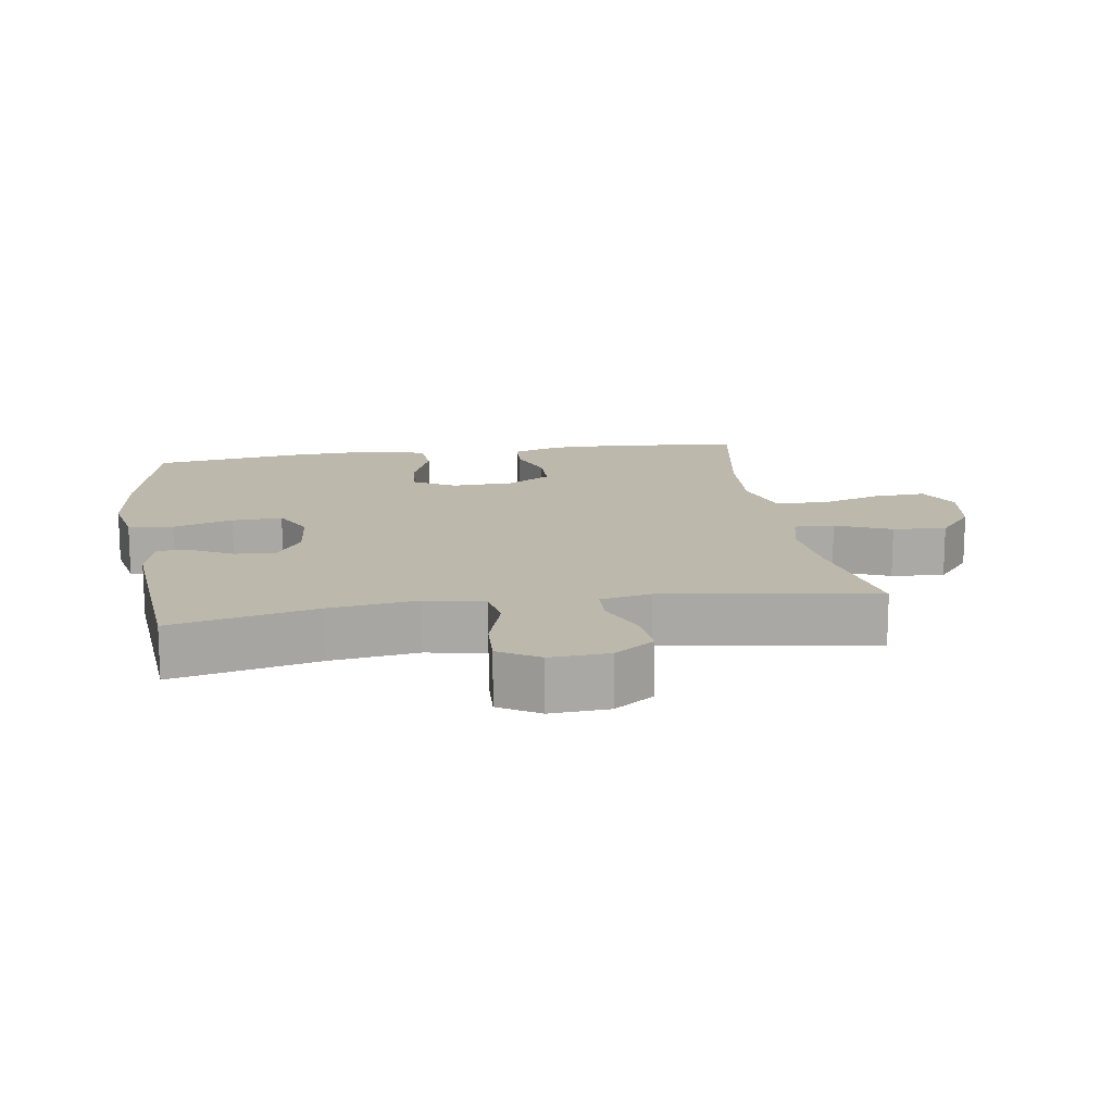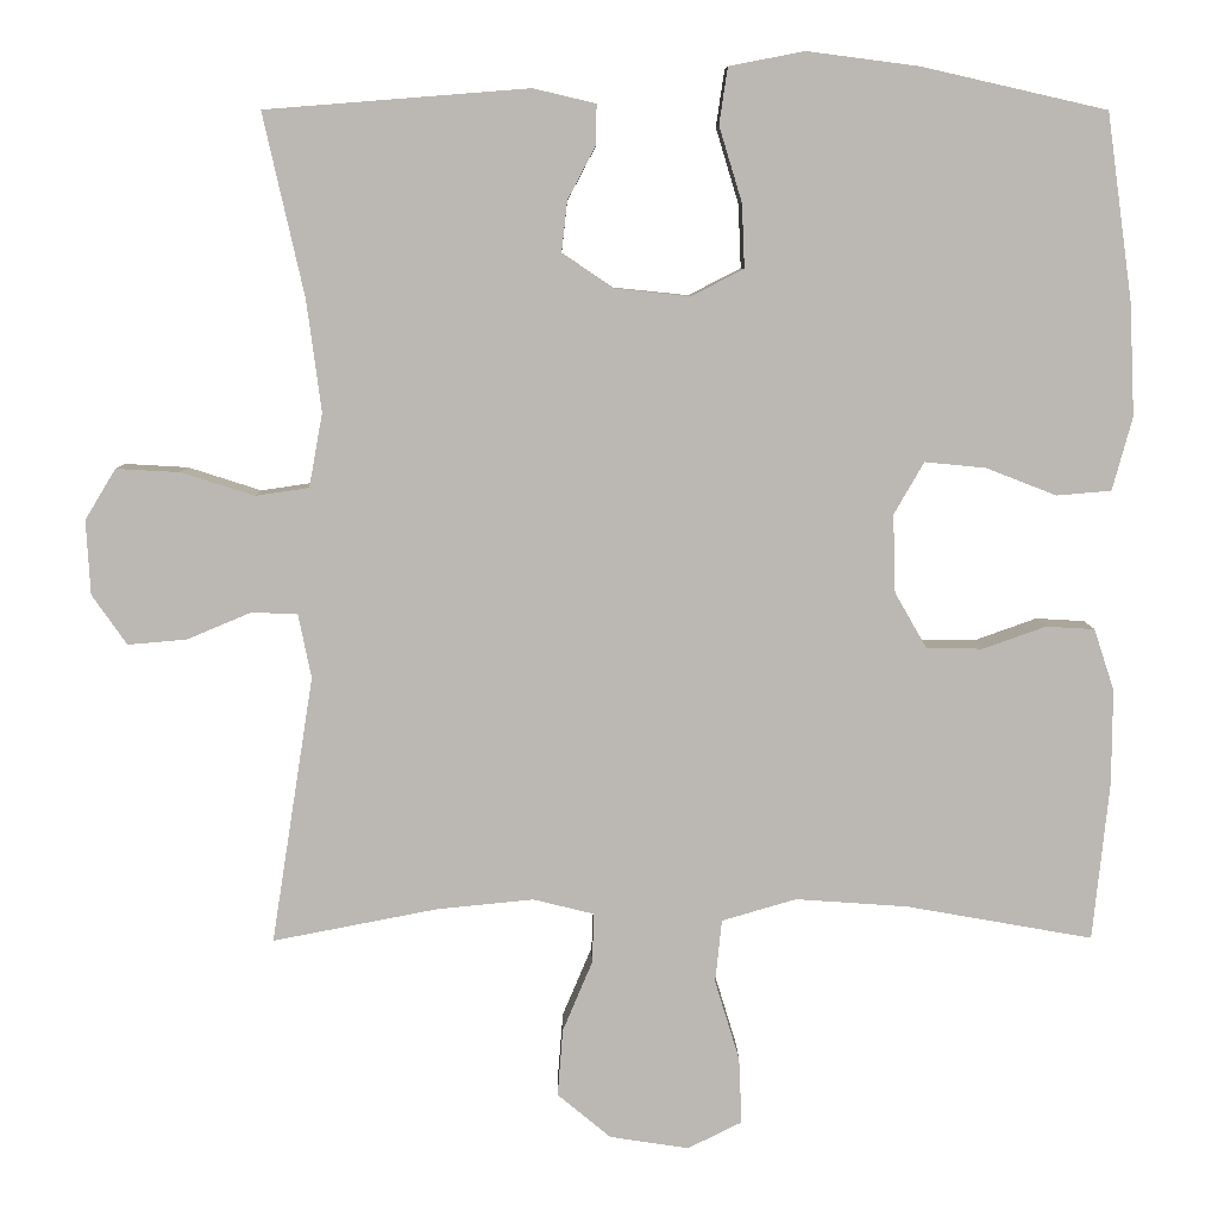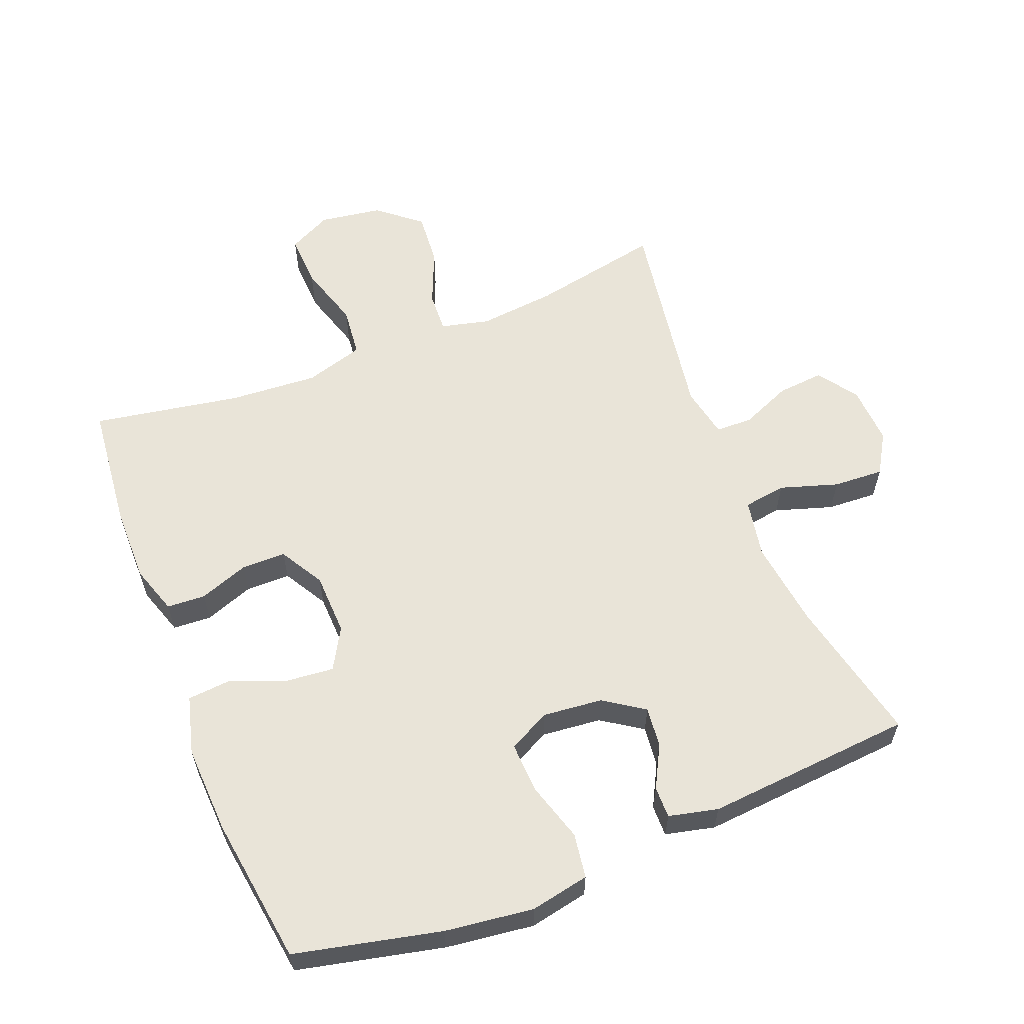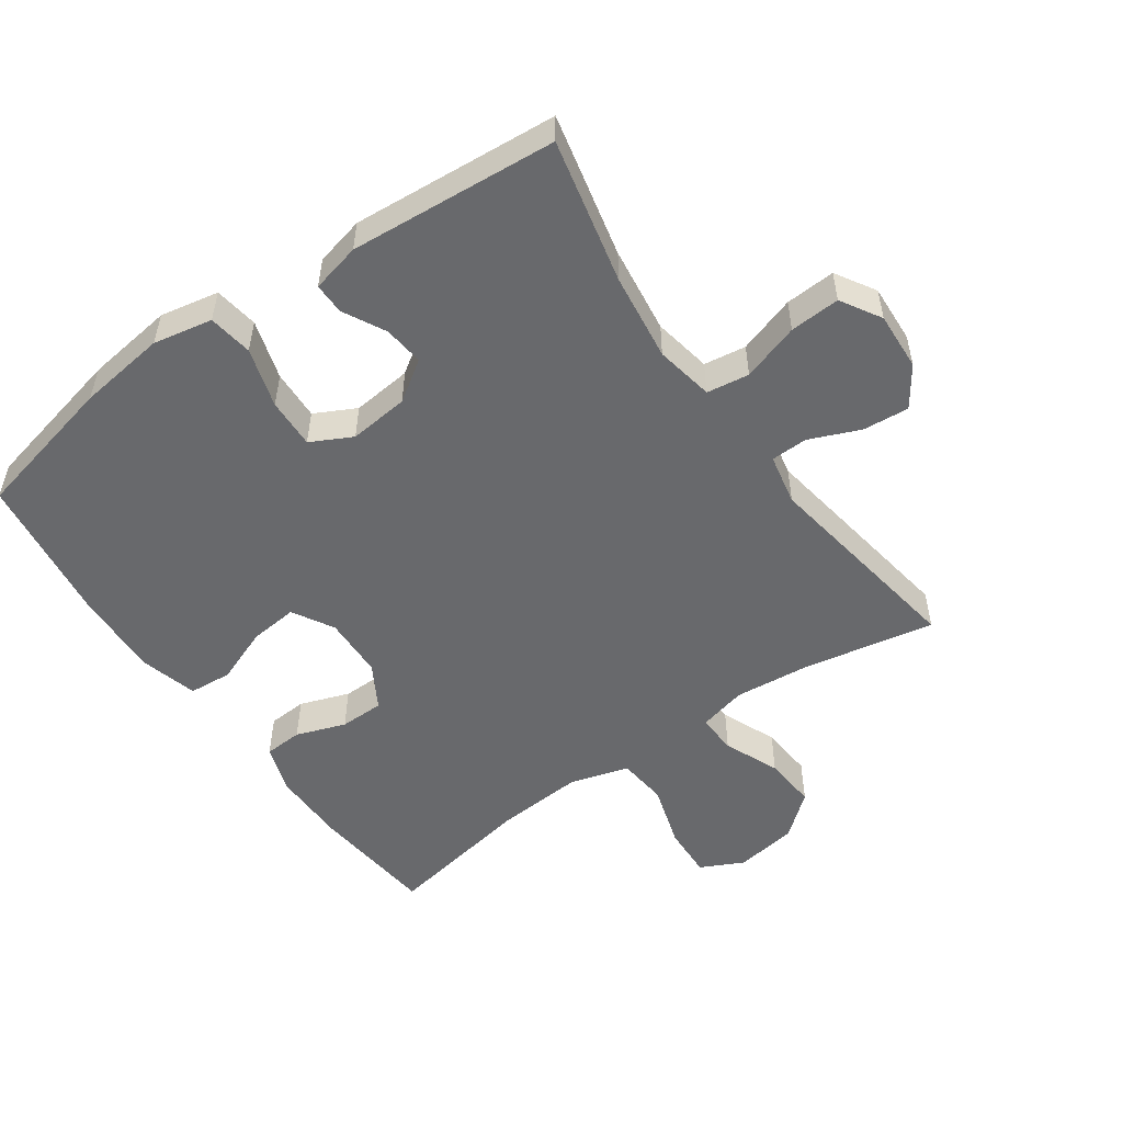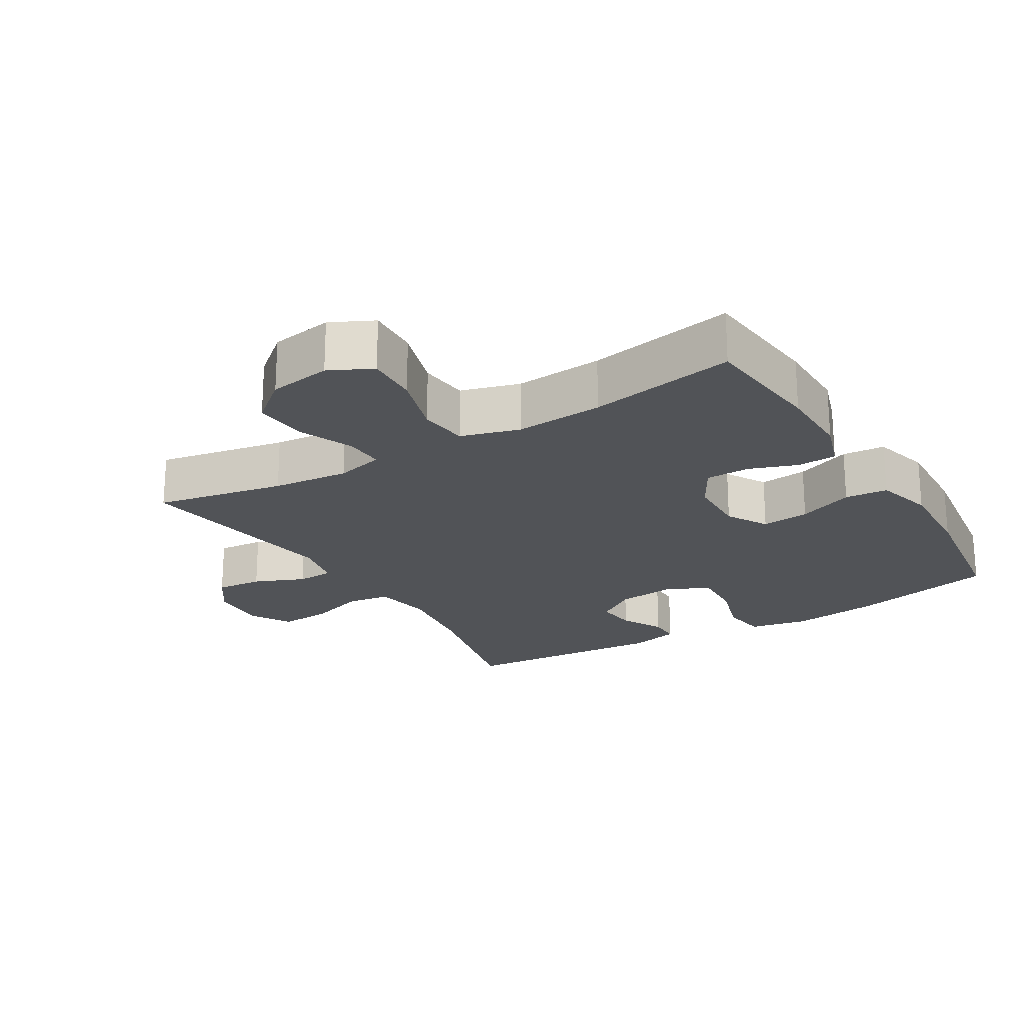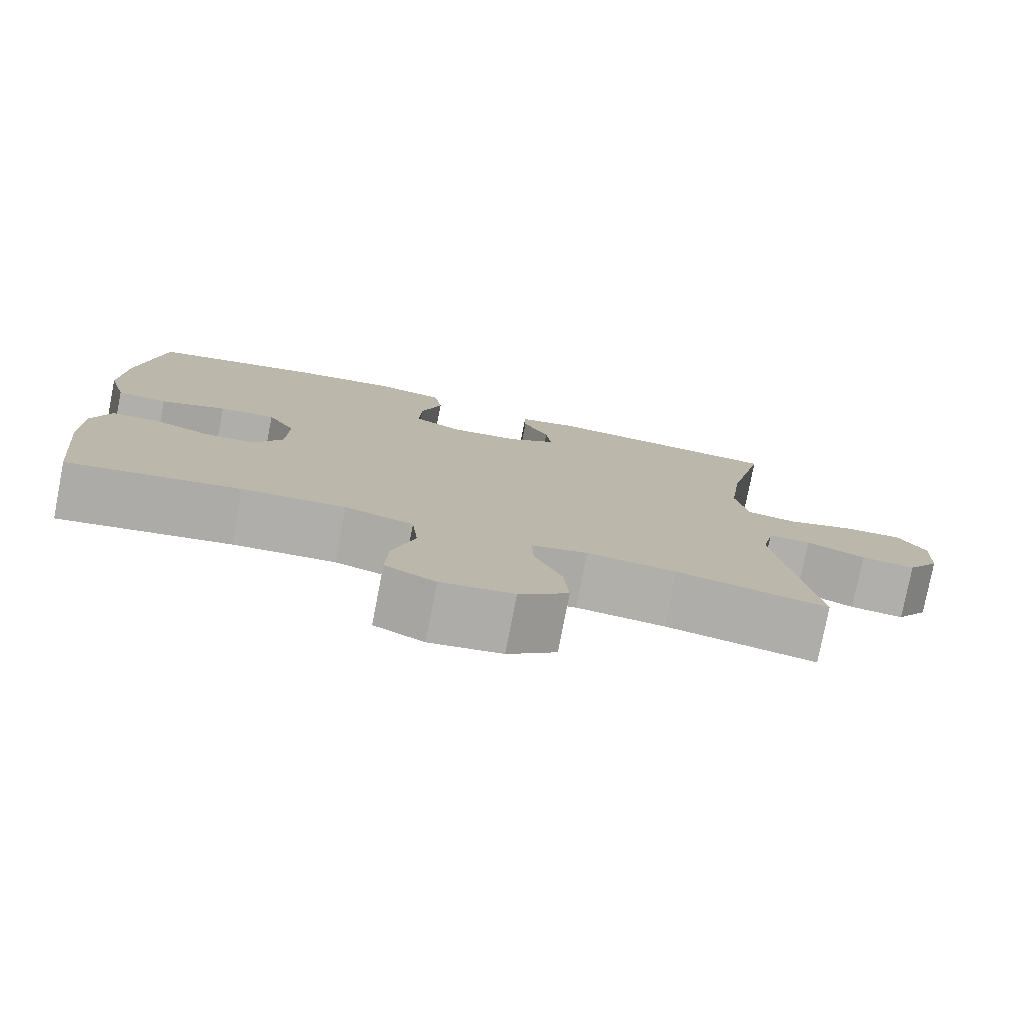
<metadata>
{"format":"obj","ext":"obj","renderer":"f3d","projection":"perspective","resolution":1024,"background":"white","views":[{"elev":14.9,"azim":81.1,"up":"+Y"},{"elev":7.3,"azim":179.2,"up":"+Z"},{"elev":59.9,"azim":-21.7,"up":"+Y"},{"elev":-52.8,"azim":35.1,"up":"+Y"},{"elev":-21.9,"azim":-148.9,"up":"+Y"},{"elev":-78.2,"azim":-11.0,"up":"+Z"}]}
</metadata>
<code>
o path2286_path2286.001
v -0.2928 0.0375 -0.4381
v -0.1566 0.0375 -0.4286
v -0.06621 0.0375 -0.455
v -0.05812 0.0375 -0.5312
v -0.08808 0.0375 -0.629
v -0.09172 0.0375 -0.7097
v -0.02551 0.0375 -0.7424
v 0.0705 0.0375 -0.7276
v 0.1354 0.0375 -0.6737
v 0.1289 0.0375 -0.5923
v 0.09294 0.0375 -0.5074
v 0.09026 0.0375 -0.4462
v 0.1644 0.0375 -0.4279
v 0.2826 0.0375 -0.4396
v 0.4824 0.0375 -0.4783
v 0.4313 0.0375 -0.1538
v 0.447 0.0375 -0.07568
v 0.5033 0.0375 -0.07384
v 0.5808 0.0375 -0.1064
v 0.6525 0.0375 -0.1127
v 0.6949 0.0375 -0.05184
v 0.6998 0.0375 0.03823
v 0.6626 0.0375 0.09994
v 0.5853 0.0375 0.09559
v 0.4964 0.0375 0.06721
v 0.4312 0.0375 0.07673
v 0.4147 0.0375 0.1665
v 0.4323 0.0375 0.3008
v 0.4824 0.0375 0.5236
v 0.1625 0.0375 0.5488
v 0.08673 0.0375 0.5309
v 0.08721 0.0375 0.4827
v 0.1215 0.0375 0.4179
v 0.1284 0.0375 0.3558
v 0.06653 0.0375 0.3142
v -0.02543 0.0375 0.3046
v -0.08896 0.0375 0.3373
v -0.08567 0.0375 0.4144
v -0.05787 0.0375 0.506
v -0.06803 0.0375 0.5743
v -0.1589 0.0375 0.5922
v -0.2945 0.0375 0.5746
v -0.5193 0.0375 0.5236
v -0.5506 0.0375 0.2969
v -0.5567 0.0375 0.1611
v -0.5324 0.0375 0.07201
v -0.4661 0.0375 0.06642
v -0.3804 0.0375 0.09971
v -0.3066 0.0375 0.1069
v -0.2702 0.0375 0.04374
v -0.2733 0.0375 -0.0513
v -0.3124 0.0375 -0.119
v -0.3805 0.0375 -0.1198
v -0.4565 0.0375 -0.09261
v -0.5156 0.0375 -0.09604
v -0.5402 0.0375 -0.1707
v -0.5394 0.0375 -0.2858
v -0.5193 0.0375 -0.4783
v -0.2928 -0.0375 -0.4381
v -0.1566 -0.0375 -0.4286
v -0.06621 -0.0375 -0.455
v -0.05812 -0.0375 -0.5312
v -0.08808 -0.0375 -0.629
v -0.09172 -0.0375 -0.7097
v -0.02551 -0.0375 -0.7424
v 0.0705 -0.0375 -0.7276
v 0.1354 -0.0375 -0.6737
v 0.1289 -0.0375 -0.5923
v 0.09294 -0.0375 -0.5074
v 0.09026 -0.0375 -0.4462
v 0.1644 -0.0375 -0.4279
v 0.2826 -0.0375 -0.4396
v 0.4824 -0.0375 -0.4783
v 0.4313 -0.0375 -0.1538
v 0.447 -0.0375 -0.07568
v 0.5033 -0.0375 -0.07384
v 0.5808 -0.0375 -0.1064
v 0.6525 -0.0375 -0.1127
v 0.6949 -0.0375 -0.05184
v 0.6998 -0.0375 0.03823
v 0.6626 -0.0375 0.09994
v 0.5853 -0.0375 0.09559
v 0.4964 -0.0375 0.06721
v 0.4312 -0.0375 0.07673
v 0.4147 -0.0375 0.1665
v 0.4323 -0.0375 0.3008
v 0.4824 -0.0375 0.5236
v 0.1625 -0.0375 0.5488
v 0.08673 -0.0375 0.5309
v 0.08721 -0.0375 0.4827
v 0.1215 -0.0375 0.4179
v 0.1284 -0.0375 0.3558
v 0.06653 -0.0375 0.3142
v -0.02543 -0.0375 0.3046
v -0.08896 -0.0375 0.3373
v -0.08567 -0.0375 0.4144
v -0.05787 -0.0375 0.506
v -0.06803 -0.0375 0.5743
v -0.1589 -0.0375 0.5922
v -0.2945 -0.0375 0.5746
v -0.5193 -0.0375 0.5236
v -0.5506 -0.0375 0.2969
v -0.5567 -0.0375 0.1611
v -0.5324 -0.0375 0.07201
v -0.4661 -0.0375 0.06642
v -0.3804 -0.0375 0.09971
v -0.3066 -0.0375 0.1069
v -0.2702 -0.0375 0.04374
v -0.2733 -0.0375 -0.0513
v -0.3124 -0.0375 -0.119
v -0.3805 -0.0375 -0.1198
v -0.4565 -0.0375 -0.09261
v -0.5156 -0.0375 -0.09604
v -0.5402 -0.0375 -0.1707
v -0.5394 -0.0375 -0.2858
v -0.5193 -0.0375 -0.4783
v 0.6949 0.0375 -0.05184
v 0.6998 0.0375 0.03823
v 0.6626 0.0375 0.09994
v 0.6626 0.0375 0.09994
v 0.6525 0.0375 -0.1127
v 0.5853 0.0375 0.09559
v 0.5808 0.0375 -0.1064
v 0.4964 0.0375 0.06721
v 0.5033 0.0375 -0.07384
v 0.447 0.0375 -0.07568
v 0.447 0.0375 -0.07568
v 0.4312 0.0375 0.07673
v 0.4312 0.0375 0.07673
v 0.4323 0.0375 0.3008
v 0.4824 0.0375 0.5236
v 0.4824 0.0375 0.5236
v 0.4313 0.0375 -0.1538
v 0.4824 0.0375 -0.4783
v 0.4824 0.0375 -0.4783
v 0.4147 0.0375 0.1665
v 0.2826 0.0375 -0.4396
v 0.1644 0.0375 -0.4279
v 0.1625 0.0375 0.5488
v 0.09026 0.0375 -0.4462
v 0.09026 0.0375 -0.4462
v 0.1215 0.0375 0.4179
v 0.1284 0.0375 0.3558
v 0.1284 0.0375 0.3558
v 0.08673 0.0375 0.5309
v 0.08673 0.0375 0.5309
v 0.0705 0.0375 -0.7276
v 0.1354 0.0375 -0.6737
v 0.1289 0.0375 -0.5923
v 0.09294 0.0375 -0.5074
v 0.06653 0.0375 0.3142
v 0.08721 0.0375 0.4827
v -0.02551 0.0375 -0.7424
v -0.02543 0.0375 0.3046
v -0.08896 0.0375 0.3373
v -0.08896 0.0375 0.3373
v -0.09172 0.0375 -0.7097
v -0.09172 0.0375 -0.7097
v -0.08567 0.0375 0.4144
v -0.05787 0.0375 0.506
v -0.06803 0.0375 0.5743
v -0.06803 0.0375 0.5743
v -0.08808 0.0375 -0.629
v -0.05812 0.0375 -0.5312
v -0.06621 0.0375 -0.455
v -0.06621 0.0375 -0.455
v -0.1566 0.0375 -0.4286
v -0.1589 0.0375 0.5922
v -0.2928 0.0375 -0.4381
v -0.2702 0.0375 0.04374
v -0.2733 0.0375 -0.0513
v -0.2945 0.0375 0.5746
v -0.3066 0.0375 0.1069
v -0.3066 0.0375 0.1069
v -0.3124 0.0375 -0.119
v -0.3804 0.0375 0.09971
v -0.3805 0.0375 -0.1198
v -0.4661 0.0375 0.06642
v -0.4565 0.0375 -0.09261
v -0.5156 0.0375 -0.09604
v -0.5156 0.0375 -0.09604
v -0.5324 0.0375 0.07201
v -0.5324 0.0375 0.07201
v -0.5193 0.0375 -0.4783
v -0.5193 0.0375 -0.4783
v -0.5193 0.0375 0.5236
v -0.5193 0.0375 0.5236
v -0.5402 0.0375 -0.1707
v -0.5394 0.0375 -0.2858
v -0.5567 0.0375 0.1611
v -0.5506 0.0375 0.2969
v 0.6949 -0.0375 -0.05184
v 0.6998 -0.0375 0.03823
v 0.6626 -0.0375 0.09994
v 0.6626 -0.0375 0.09994
v 0.6525 -0.0375 -0.1127
v 0.5853 -0.0375 0.09559
v 0.5808 -0.0375 -0.1064
v 0.4964 -0.0375 0.06721
v 0.5033 -0.0375 -0.07384
v 0.447 -0.0375 -0.07568
v 0.447 -0.0375 -0.07568
v 0.4312 -0.0375 0.07673
v 0.4312 -0.0375 0.07673
v 0.4323 -0.0375 0.3008
v 0.4824 -0.0375 0.5236
v 0.4824 -0.0375 0.5236
v 0.4313 -0.0375 -0.1538
v 0.4824 -0.0375 -0.4783
v 0.4824 -0.0375 -0.4783
v 0.4147 -0.0375 0.1665
v 0.2826 -0.0375 -0.4396
v 0.1644 -0.0375 -0.4279
v 0.1625 -0.0375 0.5488
v 0.09026 -0.0375 -0.4462
v 0.09026 -0.0375 -0.4462
v 0.1215 -0.0375 0.4179
v 0.1284 -0.0375 0.3558
v 0.1284 -0.0375 0.3558
v 0.08673 -0.0375 0.5309
v 0.08673 -0.0375 0.5309
v 0.0705 -0.0375 -0.7276
v 0.1354 -0.0375 -0.6737
v 0.1289 -0.0375 -0.5923
v 0.09294 -0.0375 -0.5074
v 0.06653 -0.0375 0.3142
v 0.08721 -0.0375 0.4827
v -0.02551 -0.0375 -0.7424
v -0.02543 -0.0375 0.3046
v -0.08896 -0.0375 0.3373
v -0.08896 -0.0375 0.3373
v -0.09172 -0.0375 -0.7097
v -0.09172 -0.0375 -0.7097
v -0.08567 -0.0375 0.4144
v -0.05787 -0.0375 0.506
v -0.06803 -0.0375 0.5743
v -0.06803 -0.0375 0.5743
v -0.08808 -0.0375 -0.629
v -0.05812 -0.0375 -0.5312
v -0.06621 -0.0375 -0.455
v -0.06621 -0.0375 -0.455
v -0.1566 -0.0375 -0.4286
v -0.1589 -0.0375 0.5922
v -0.2928 -0.0375 -0.4381
v -0.2702 -0.0375 0.04374
v -0.2733 -0.0375 -0.0513
v -0.2945 -0.0375 0.5746
v -0.3066 -0.0375 0.1069
v -0.3066 -0.0375 0.1069
v -0.3124 -0.0375 -0.119
v -0.3804 -0.0375 0.09971
v -0.3805 -0.0375 -0.1198
v -0.4661 -0.0375 0.06642
v -0.4565 -0.0375 -0.09261
v -0.5156 -0.0375 -0.09604
v -0.5156 -0.0375 -0.09604
v -0.5324 -0.0375 0.07201
v -0.5324 -0.0375 0.07201
v -0.5193 -0.0375 -0.4783
v -0.5193 -0.0375 -0.4783
v -0.5193 -0.0375 0.5236
v -0.5193 -0.0375 0.5236
v -0.5402 -0.0375 -0.1707
v -0.5394 -0.0375 -0.2858
v -0.5567 -0.0375 0.1611
v -0.5506 -0.0375 0.2969
f 230 247 266
f 242 250 244
f 228 222 238
f 253 265 257
f 242 246 250
f 243 234 235
f 214 217 205
f 225 239 224
f 218 205 217
f 238 224 239
f 248 229 230
f 201 199 203
f 192 197 198
f 223 224 222
f 196 192 198
f 263 252 254
f 226 229 246
f 215 240 225
f 248 266 251
f 239 225 240
f 263 254 255
f 232 228 238
f 245 229 248
f 194 197 193
f 213 208 246
f 208 226 246
f 227 214 220
f 203 211 226
f 217 214 227
f 215 213 246
f 251 265 253
f 214 205 206
f 259 244 264
f 243 235 236
f 230 234 247
f 266 247 261
f 193 197 192
f 208 212 209
f 212 208 213
f 198 197 200
f 251 266 265
f 211 205 218
f 199 200 197
f 224 238 222
f 248 230 266
f 240 246 242
f 264 252 263
f 208 201 226
f 200 199 201
f 201 203 226
f 240 215 246
f 244 250 252
f 246 229 245
f 244 252 264
f 226 211 218
f 247 234 243
f 21 22 80 79
f 22 120 195 80
f 20 21 79 78
f 23 24 82 81
f 19 20 78 77
f 24 25 83 82
f 18 19 77 76
f 127 18 76 202
f 25 129 204 83
f 28 132 207 86
f 16 17 75 74
f 135 16 74 210
f 27 28 86 85
f 26 27 85 84
f 14 15 73 72
f 13 14 72 71
f 29 30 88 87
f 141 13 71 216
f 33 144 219 91
f 30 146 221 88
f 8 9 67 66
f 9 10 68 67
f 10 11 69 68
f 34 35 93 92
f 32 33 91 90
f 31 32 90 89
f 11 12 70 69
f 7 8 66 65
f 35 36 94 93
f 36 156 231 94
f 158 7 65 233
f 38 39 97 96
f 39 162 237 97
f 5 6 64 63
f 4 5 63 62
f 166 4 62 241
f 2 3 61 60
f 40 41 99 98
f 37 38 96 95
f 1 2 60 59
f 50 51 109 108
f 41 42 100 99
f 174 50 108 249
f 51 52 110 109
f 48 49 107 106
f 52 53 111 110
f 47 48 106 105
f 53 54 112 111
f 54 181 256 112
f 183 47 105 258
f 185 1 59 260
f 42 187 262 100
f 55 56 114 113
f 57 58 116 115
f 56 57 115 114
f 45 46 104 103
f 44 45 103 102
f 43 44 102 101
f 155 191 172
f 167 169 175
f 153 163 147
f 178 182 190
f 167 175 171
f 168 160 159
f 139 130 142
f 150 149 164
f 143 142 130
f 163 164 149
f 173 155 154
f 126 128 124
f 117 123 122
f 148 147 149
f 121 123 117
f 188 179 177
f 151 171 154
f 140 150 165
f 173 176 191
f 164 165 150
f 188 180 179
f 157 163 153
f 170 173 154
f 119 118 122
f 138 171 133
f 133 171 151
f 152 145 139
f 128 151 136
f 142 152 139
f 140 171 138
f 176 178 190
f 139 131 130
f 184 189 169
f 168 161 160
f 155 172 159
f 191 186 172
f 118 117 122
f 133 134 137
f 137 138 133
f 123 125 122
f 176 190 191
f 136 143 130
f 124 122 125
f 149 147 163
f 173 191 155
f 165 167 171
f 189 188 177
f 133 151 126
f 125 126 124
f 126 151 128
f 165 171 140
f 169 177 175
f 171 170 154
f 169 189 177
f 151 143 136
f 172 168 159

</code>
